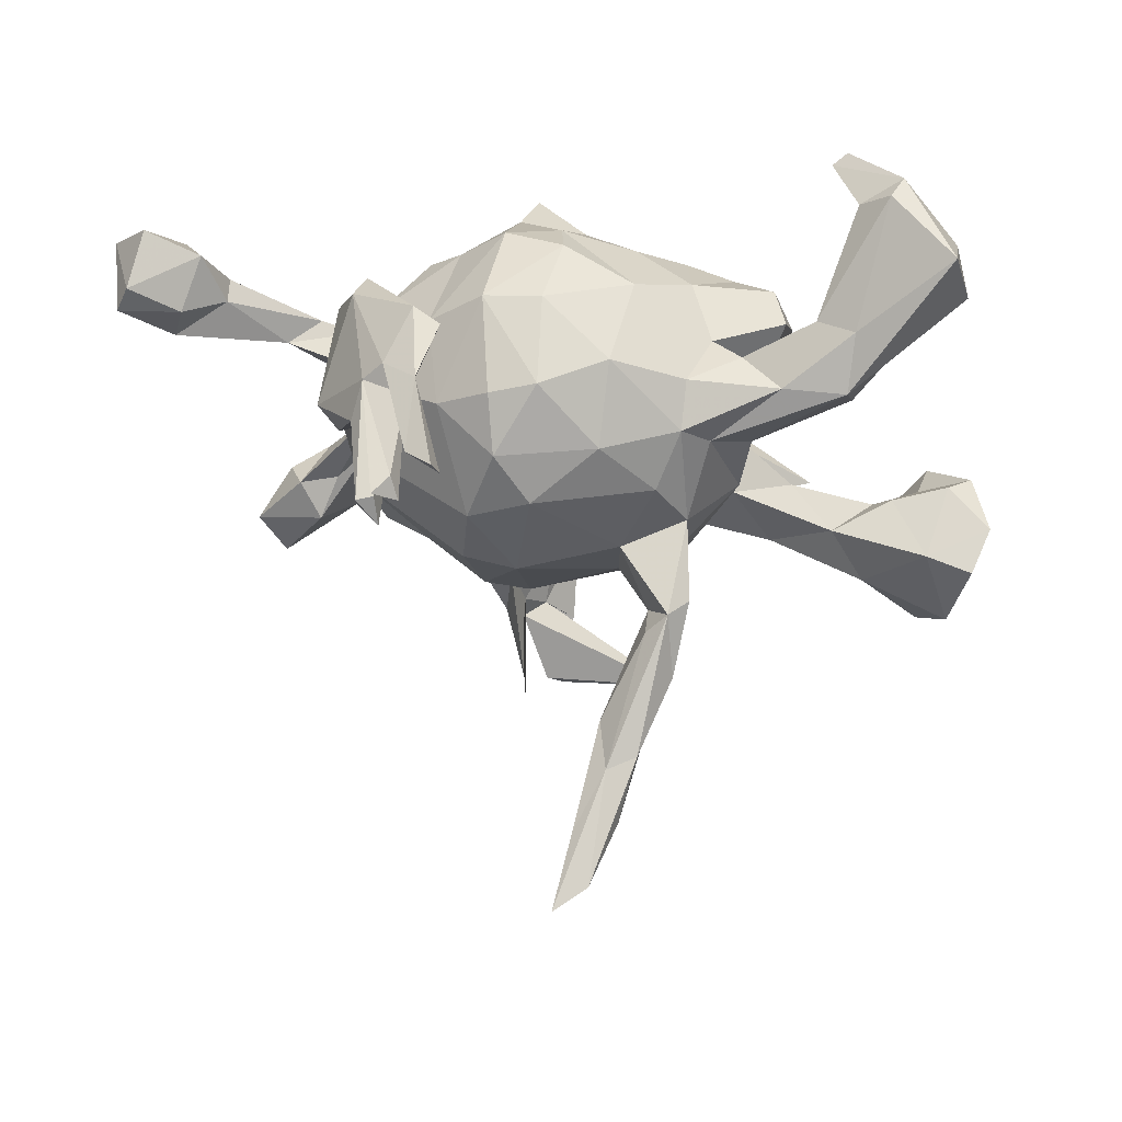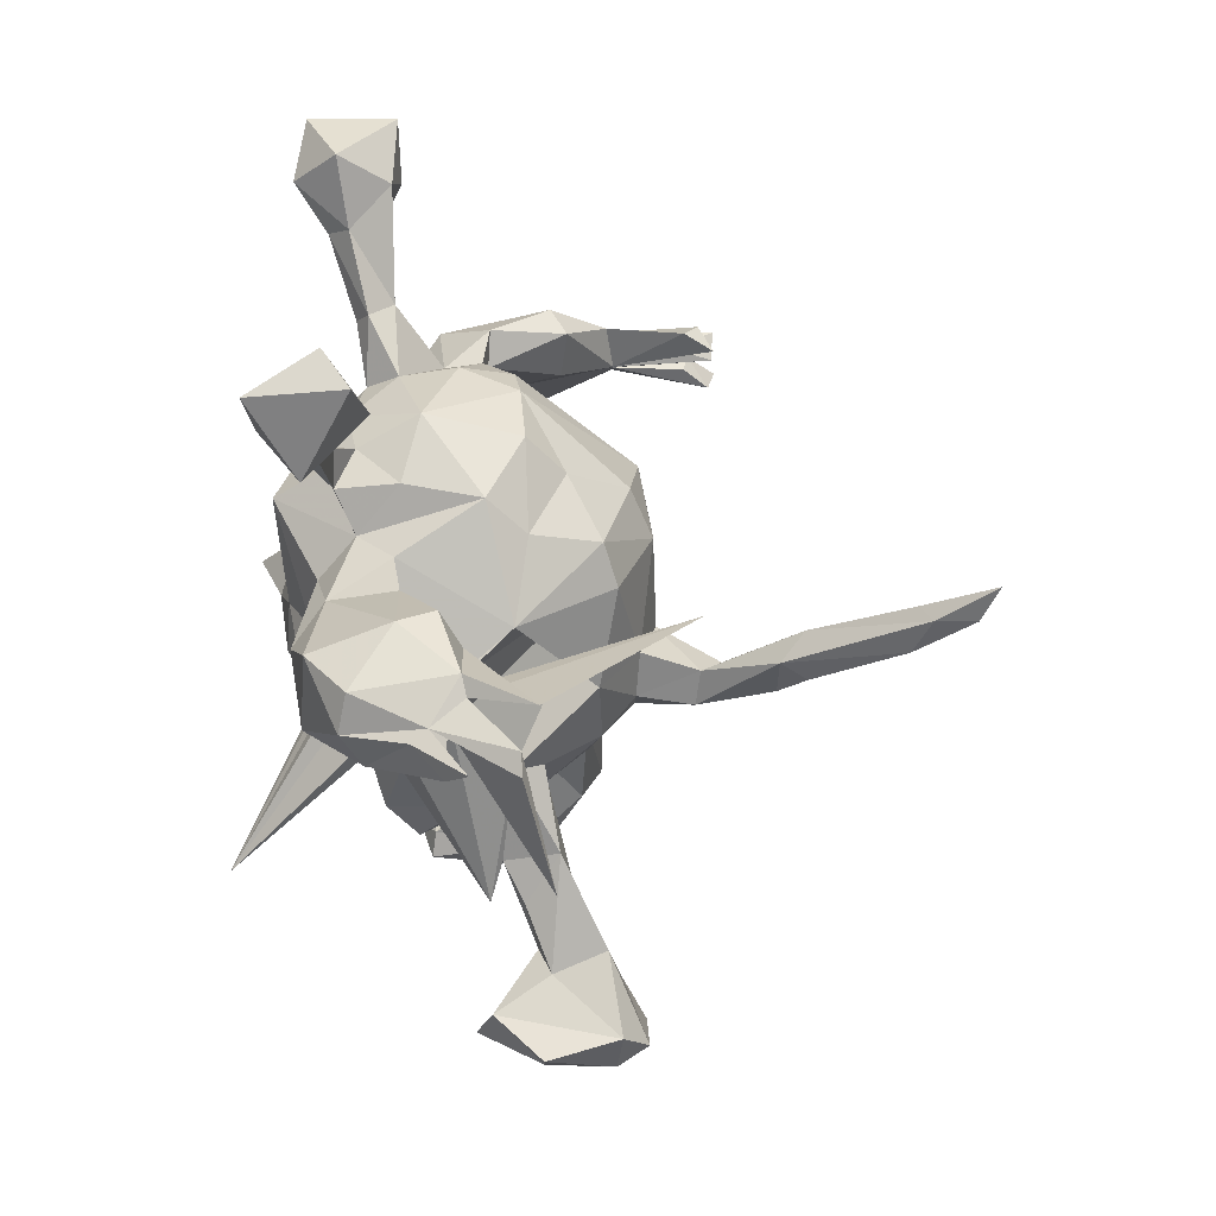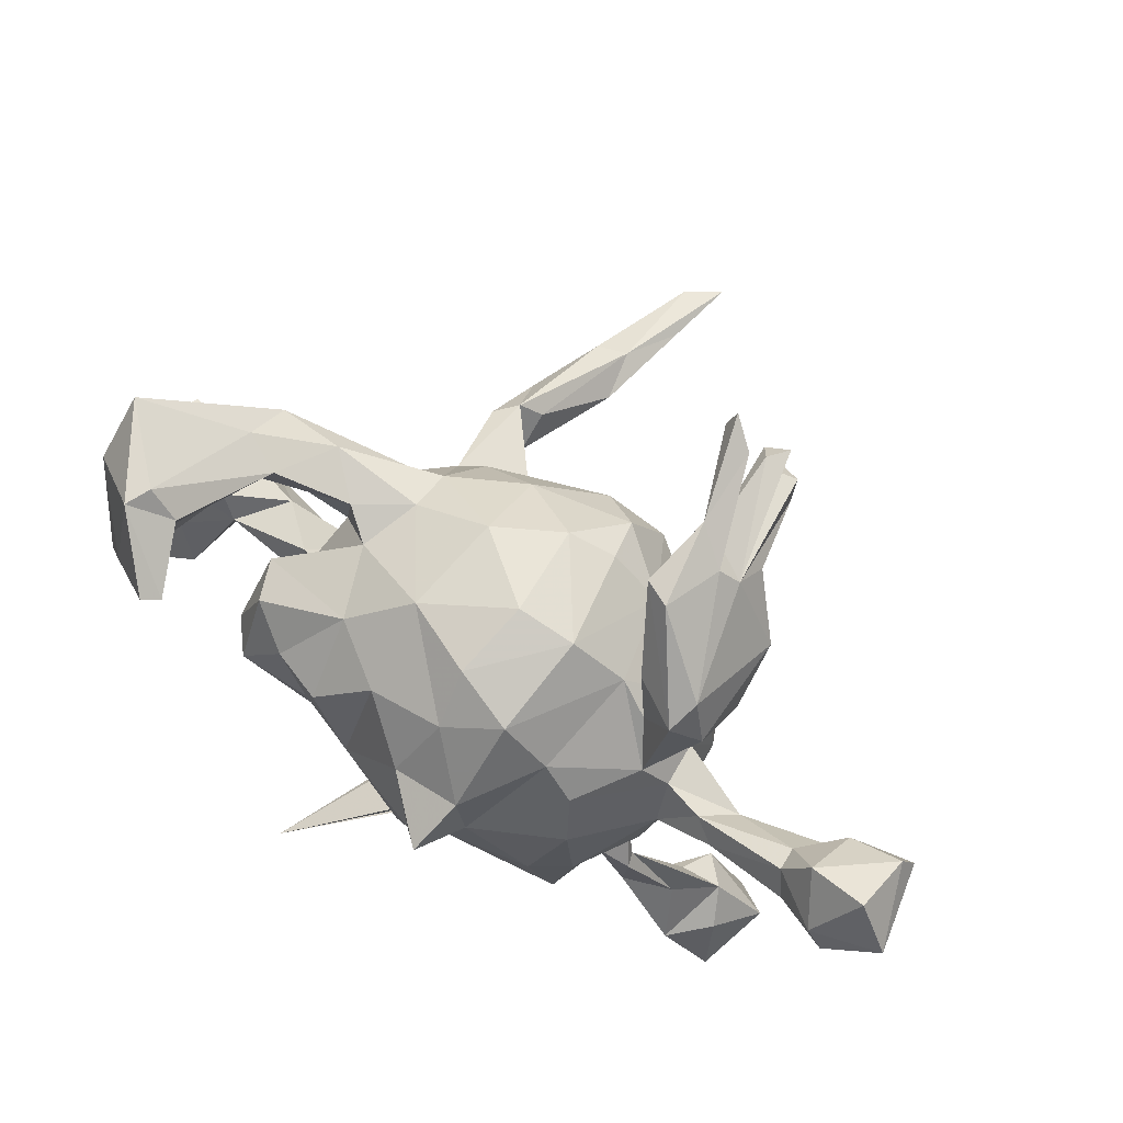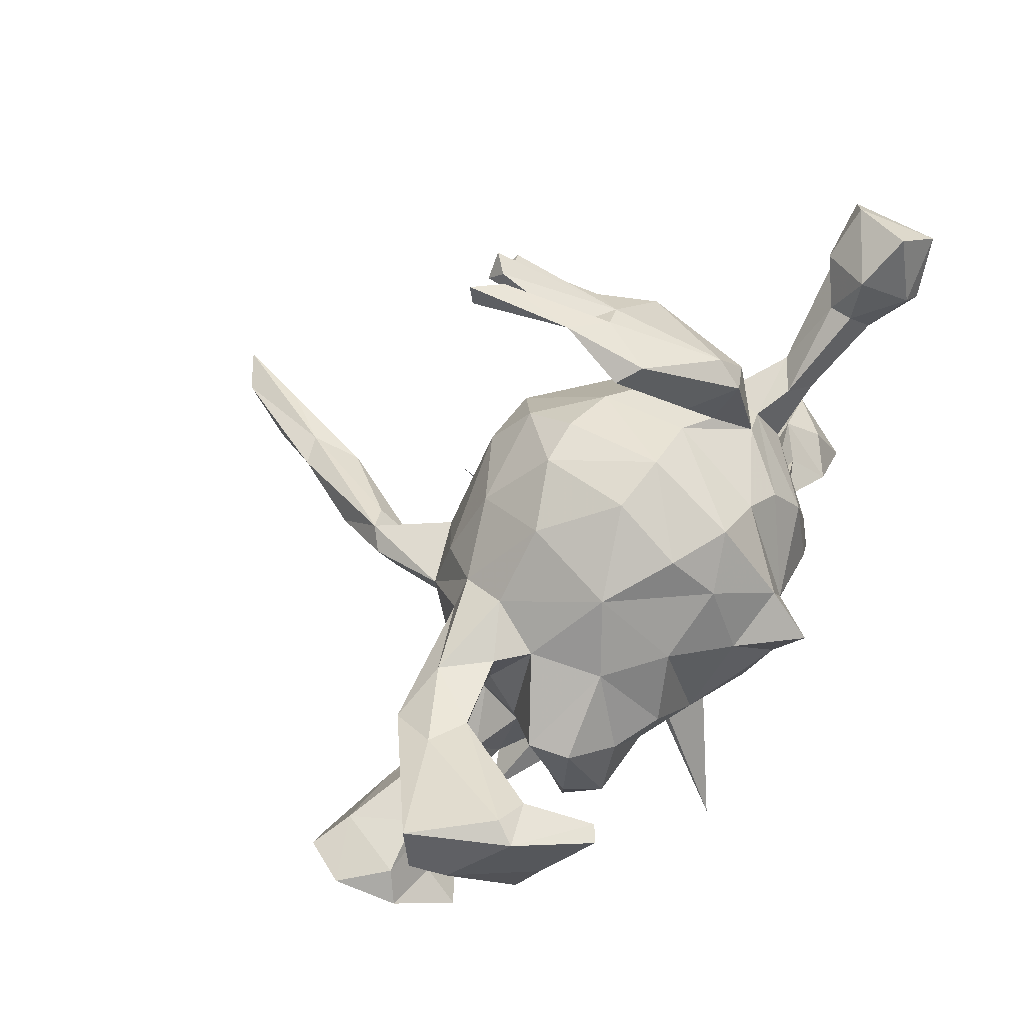
<metadata>
{"format":"obj","ext":"obj","renderer":"f3d","projection":"perspective","resolution":1024,"background":"white","views":[{"elev":54.8,"azim":-0.1,"up":"+Y"},{"elev":-67.7,"azim":-83.6,"up":"+Y"},{"elev":75.8,"azim":-152.9,"up":"+Y"},{"elev":78.7,"azim":122.3,"up":"+Y"}]}
</metadata>
<code>
v -0.2589 0.3827 0.3298
v -0.2207 0.4043 0.3688
v -0.2098 0.3684 0.3573
v -0.2543 0.3984 0.07562
v -0.2468 0.3603 0.3216
v -0.2478 0.3983 0.2075
v -0.3072 0.343 0.3726
v -0.2804 0.3488 0.3457
v -0.2629 0.3603 0.2103
v -0.2152 0.3868 0.1001
v -0.3009 0.2643 0.3711
v -0.2985 0.3154 0.3057
v -0.2968 0.3724 0.1607
v -0.3061 0.3032 0.3478
v -0.2699 0.3184 0.3669
v 0.4692 0.4331 -0.1423
v -0.345 0.2997 0.2096
v -0.3324 0.2987 0.3512
v -0.3278 0.3419 0.1665
v 0.4471 0.4337 -0.1073
v -0.3356 0.2607 0.3285
v 0.5534 0.3509 -0.08173
v 0.5374 0.4171 0.001884
v -0.2797 0.308 0.2134
v -0.0686 0.3278 -0.004878
v 0.3965 0.3824 -0.2436
v 0.4045 0.3961 -0.1236
v -0.158 0.3192 -0.01351
v -0.1257 0.2948 -0.1617
v 0.4718 0.3122 -0.1958
v -0.6775 0.3067 -0.1568
v 0.3406 0.2962 0.01866
v 0.3728 0.3717 -0.2281
v -0.4025 0.2376 0.1305
v 0.03064 0.2936 0.08907
v 0.3954 0.3115 0.05328
v -0.07609 0.292 0.1336
v -0.03638 0.3139 -0.1189
v -0.3508 0.3231 -0.01348
v 0.5704 0.2983 -0.02363
v -0.2623 0.2944 -0.007994
v 0.4392 0.2834 -0.1172
v -0.701 0.2704 -0.0708
v -0.6232 0.2215 -0.06555
v 0.07045 0.2934 -0.05776
v -0.1414 0.2129 0.2073
v -0.1488 0.2746 0.1365
v 0.4399 0.3306 -0.1681
v -0.2269 0.2256 0.118
v -0.3316 0.3039 -0.06053
v -0.7333 0.2363 -0.1935
v 0.015 0.2121 0.1931
v -0.5927 0.2709 -0.1366
v 0.147 0.2383 0.08253
v -0.2875 0.2299 -0.04602
v 0.288 0.2457 0.1067
v -0.6273 0.2157 -0.2099
v -0.7192 0.2331 -0.05881
v 0.1387 0.1976 0.1488
v -0.03856 0.2626 -0.1958
v -0.3427 0.1654 0.03041
v 0.3822 0.229 0.01457
v 0.3844 0.2475 0.1198
v -0.2401 0.2593 -0.01567
v -0.3003 0.2273 0.1351
v -0.196 0.2316 -0.1732
v -0.3716 0.2045 0.153
v 0.4966 0.2303 -0.01666
v 0.1837 0.1688 0.1454
v 0.1894 0.2253 -0.002873
v 0.4638 0.246 -0.164
v -0.3776 0.2548 -0.04336
v 0.5065 0.241 -0.1744
v 0.2321 0.2377 0.03962
v 0.3427 0.2011 0.04005
v -0.3979 0.1788 0.03976
v 0.3988 0.193 0.08673
v -0.3609 0.06076 0.07653
v -0.2447 0.1844 -0.1945
v -0.6404 0.1585 -0.07309
v 0.1621 0.2276 -0.1141
v -0.1822 0.107 0.2397
v -0.5561 0.2034 -0.1476
v -0.4166 0.1336 -0.1226
v 0.2352 0.1487 -0.1899
v -0.3171 0.1817 -0.1068
v 0.1013 0.1289 0.2076
v 0.000408 0.1751 -0.2661
v -0.5757 0.1617 -0.1778
v -0.559 0.1926 -0.1118
v -0.6546 0.1797 -0.2197
v -0.3643 0.1229 0.02618
v -0.08753 0.1475 0.2463
v -0.6991 0.1325 -0.1455
v -0.4697 0.119 -0.09026
v -0.07543 0.1541 -0.3561
v -0.1041 0.1946 -0.2761
v 0.07788 0.2234 -0.1873
v 0.2936 0.1831 -0.1382
v 0.1609 0.1494 -0.2248
v 0.2499 0.127 0.1134
v -0.4511 0.1177 -0.1503
v -0.3573 0.1322 -0.0997
v -0.5875 0.1262 -0.1423
v 0.2451 0.1471 0.03895
v 0.3086 0.1804 -0.07462
v 0.2698 0.0956 -0.02183
v -0.3635 0.06669 -0.1439
v -0.3877 0.03846 -0.001498
v 0.1519 0.05264 0.2073
v 0.2369 0.02123 0.1169
v -0.3608 0.129 -0.03197
v -0.467 0.08713 -0.1277
v 0.297 0.07501 -0.2071
v -0.2627 0.1171 -0.2376
v 0.08643 -0.02668 0.3609
v 0.152 -0.0134 0.1975
v 0.12 0.006158 0.3503
v -0.1219 0.1067 -0.2878
v -0.3832 0.04011 -0.09099
v -0.1091 -0.0109 0.2533
v 0.04922 0.03007 0.2412
v 0.1536 0.001793 0.3225
v -0.2225 0.01159 -0.2865
v 0.1287 -0.07483 0.4116
v 0.1893 0.04889 -0.2141
v -0.2811 -0.008451 -0.2543
v -0.1917 -0.01336 0.228
v 0.1497 -0.04778 0.2887
v 0.09288 -0.05255 0.3027
v 0.04892 -0.06278 0.216
v 0.3304 0.07226 -0.1543
v 0.122 -0.05548 0.2024
v -0.0439 0.08279 -0.3234
v -0.3671 -0.09434 -0.05195
v 0.1611 -0.09882 0.1471
v 0.09915 0.03681 -0.257
v 0.02586 -0.1247 0.544
v -0.3572 -0.007885 0.08631
v 0.01775 -0.1177 0.4613
v 0.3283 -0.03097 -0.1534
v 0.09249 -0.1272 0.458
v 0.05872 -0.1327 0.4196
v 0.07303 -0.1127 0.5292
v -0.349 -0.01987 -0.1662
v -0.25 -0.08471 0.1424
v 0.0449 -0.1743 0.6074
v -0.05605 -0.2074 0.7401
v 0.09332 -0.0451 -0.2436
v 0.05856 -0.1542 0.155
v -0.02479 -0.1715 0.6237
v -0.001009 -0.194 0.7062
v 0.2351 -0.0791 0.0559
v 0.1744 -0.04486 -0.2104
v -0.3266 -0.1018 -0.1512
v 0.2605 -0.05896 -0.02177
v -0.008933 -0.194 0.6426
v -0.262 -0.09161 -0.2823
v 0.27 -0.0384 -0.1977
v -0.3179 -0.1005 0.09105
v 0.6309 -0.1351 -0.009695
v -0.07731 -0.0363 -0.2929
v -0.08988 -0.1448 0.1989
v -0.006011 -0.04639 -0.3053
v 0.4964 -0.1271 0.03707
v 0.334 -0.116 0.01371
v 0.6181 -0.1531 0.1643
v -0.3001 -0.101 -0.2016
v 0.3126 -0.1754 -0.01828
v 0.3978 -0.1497 0.08178
v 0.1731 -0.1521 0.06043
v -0.2895 -0.1647 -0.08732
v 0.05722 -0.1629 -0.2116
v 0.249 -0.1117 -0.06755
v -0.1616 -0.1436 0.1858
v 0.4705 -0.1685 0.01541
v -0.2859 -0.1478 -0.1846
v -0.3504 -0.1477 -0.1983
v 0.000478 -0.1301 -0.2767
v 0.1654 -0.1782 0.01555
v -0.06786 -0.1211 -0.2523
v 0.1755 -0.1122 -0.156
v -0.2186 -0.1669 -0.1607
v 0.373 -0.1874 -0.04387
v -0.05941 -0.037 0.1649
v 0.5468 -0.1467 0.1351
v 0.3777 -0.1974 0.007846
v 0.6513 -0.13 0.09346
v -0.2002 -0.1836 0.08364
v 0.5876 -0.1112 0.02318
v 0.05883 -0.2309 -0.05896
v -0.3458 -0.15 -0.1754
v -0.08989 -0.2536 0.05233
v 0.5508 -0.1892 -0.02549
v -0.4236 -0.2953 -0.14
v -0.2649 -0.1928 0.03065
v 0.4787 -0.2346 0.03636
v -0.2035 -0.2258 -0.1047
v -0.1594 -0.1705 -0.2248
v -0.4249 -0.2724 -0.1833
v -0.03582 -0.2762 -0.02355
v 0.1912 -0.3603 -0.3835
v 0.4513 -0.2285 0.1245
v -0.06625 -0.2154 -0.2011
v -0.1798 -0.2953 -0.09506
v 0.03817 -0.2165 -0.1538
v -0.007321 -0.2656 -0.09743
v -0.3692 -0.2702 -0.1818
v 0.5192 -0.2656 -0.05668
v 0.5907 -0.2766 0.1704
v 0.5487 -0.3214 0.1354
v 0.5748 -0.2168 -0.09062
v -0.3479 -0.1989 -0.2114
v -0.08033 -0.2678 -0.242
v -0.4893 -0.3109 -0.1398
v -0.1652 -0.2684 -0.2028
v 0.5827 -0.3158 0.01446
v -0.5102 -0.3441 -0.1967
v 0.56 -0.3446 0.01758
v 0.6055 -0.3035 0.1194
v -0.07009 -0.3657 -0.02868
v -0.05201 -0.3304 -0.1991
v -0.4467 -0.3471 -0.2458
v -0.126 -0.3943 -0.008605
v -0.3966 -0.4305 -0.1854
v -0.4541 -0.3491 -0.09153
v -0.5242 -0.442 -0.2437
v -0.03119 -0.3992 -0.2435
v -0.1864 -0.3985 -0.03483
v -0.04701 -0.44 -0.1087
v -0.569 -0.4058 -0.1354
v -0.5222 -0.4511 -0.0984
v -0.1264 -0.3378 -0.251
v -0.189 -0.428 -0.09037
v -0.1575 -0.4374 -0.2187
v -0.1024 -0.4787 -0.01043
v -0.06846 -0.5104 -0.1782
v -0.008824 -0.4873 -0.1527
v -0.1282 -0.5087 -0.1588
v -0.06708 -0.5193 -0.0312
v -0.07946 -0.5431 -0.05379
v -0.1354 -0.5022 -0.004693
v -0.0648 -0.6102 0.06921
v -0.06436 -0.5526 -0.07966
v -0.09731 -0.2997 0.3195
v -0.1062 -0.5166 -0.000693
v 0.1513 -0.6067 0.08952
v -0.1052 -0.5619 0.09681
v -0.03431 -0.6271 0.067
v -0.03857 -0.6149 -0.002359
v -0.01736 -0.5782 -0.03793
v 0.3016 -0.192 0.06967
f 251 238 240
f 230 240 238
f 241 251 240
f 244 238 251
f 241 242 239
f 234 239 242
f 237 241 239
f 246 242 241
f 243 246 241
f 249 243 241
f 247 246 243
f 249 240 247
f 246 247 240
f 243 249 247
f 241 240 249
f 250 251 241
f 244 250 241
f 244 251 250
f 237 244 241
f 237 238 244
f 228 238 237
f 235 237 239
f 245 248 246
f 242 246 248
f 236 245 246
f 236 248 245
f 63 40 23
f 22 23 40
f 36 63 23
f 68 40 63
f 20 36 23
f 56 63 36
f 64 29 66
f 97 66 29
f 86 64 66
f 28 29 64
f 29 28 38
f 25 38 28
f 60 29 38
f 45 38 25
f 35 45 25
f 60 38 45
f 37 25 28
f 56 36 32
f 20 32 36
f 74 56 32
f 57 51 31
f 43 31 51
f 53 57 31
f 91 51 57
f 43 53 31
f 83 57 53
f 72 39 50
f 4 50 39
f 86 72 50
f 34 39 72
f 49 28 64
f 35 25 37
f 47 37 28
f 52 35 37
f 45 35 54
f 59 54 35
f 70 45 54
f 58 43 51
f 44 53 43
f 58 44 43
f 90 53 44
f 19 39 34
f 76 34 72
f 47 28 49
f 61 49 64
f 46 47 49
f 46 37 47
f 46 52 37
f 59 35 52
f 87 59 52
f 56 54 59
f 17 19 34
f 13 39 19
f 65 61 41
f 55 41 61
f 24 65 41
f 67 61 65
f 10 24 41
f 67 65 24
f 82 46 49
f 93 52 46
f 34 67 17
f 24 17 67
f 76 67 34
f 21 19 17
f 9 24 10
f 50 10 41
f 14 18 11
f 21 11 18
f 24 14 11
f 19 18 14
f 12 15 7
f 8 7 15
f 19 12 7
f 24 15 12
f 19 21 18
f 24 11 21
f 6 10 4
f 50 4 10
f 13 6 4
f 9 10 6
f 1 6 13
f 39 13 4
f 3 9 6
f 9 1 13
f 2 6 1
f 3 6 2
f 1 3 2
f 3 1 5
f 9 5 1
f 9 3 5
f 19 7 8
f 9 8 15
f 124 158 127
f 168 127 158
f 115 124 127
f 162 158 124
f 179 181 162
f 158 162 181
f 164 179 162
f 204 181 179
f 199 158 181
f 206 204 173
f 179 173 204
f 182 206 173
f 207 204 206
f 226 208 195
f 192 195 208
f 215 226 195
f 225 208 226
f 221 222 202
f 204 202 222
f 224 221 202
f 230 222 221
f 216 205 198
f 202 198 205
f 183 216 198
f 234 205 216
f 223 213 208
f 177 208 213
f 225 223 208
f 200 213 223
f 227 223 225
f 223 215 200
f 192 200 215
f 218 215 223
f 178 213 200
f 217 212 161
f 194 161 212
f 220 217 161
f 209 212 217
f 188 220 161
f 219 217 220
f 211 197 209
f 176 209 197
f 219 211 209
f 203 197 211
f 217 219 209
f 220 211 219
f 191 207 206
f 202 204 207
f 222 214 204
f 199 204 214
f 228 214 222
f 233 199 214
f 228 233 214
f 216 199 233
f 235 216 233
f 183 199 216
f 194 212 209
f 232 226 231
f 215 231 226
f 227 232 231
f 225 226 232
f 230 221 224
f 236 230 224
f 229 205 234
f 242 229 234
f 224 205 229
f 227 225 232
f 218 231 215
f 227 231 218
f 223 227 218
f 210 211 220
f 238 222 230
f 235 234 216
f 182 173 154
f 149 154 173
f 159 182 154
f 114 159 154
f 174 182 159
f 179 149 173
f 137 154 149
f 141 174 159
f 184 182 174
f 114 141 159
f 156 174 141
f 188 161 190
f 194 190 161
f 186 188 190
f 213 178 168
f 155 168 178
f 177 213 168
f 183 177 168
f 158 183 168
f 199 183 158
f 172 177 183
f 145 127 168
f 169 174 156
f 166 169 156
f 184 174 169
f 153 166 156
f 176 169 166
f 170 176 166
f 187 169 176
f 153 170 166
f 165 176 170
f 186 165 170
f 190 176 165
f 190 165 186
f 203 186 170
f 167 188 186
f 178 192 155
f 177 155 192
f 200 192 178
f 145 168 155
f 177 172 155
f 135 155 172
f 145 155 135
f 196 135 172
f 171 252 153
f 170 153 252
f 136 171 153
f 180 252 171
f 203 170 252
f 111 153 156
f 210 167 186
f 220 188 167
f 183 196 172
f 160 135 196
f 185 180 150
f 171 150 180
f 193 185 150
f 191 180 185
f 136 150 171
f 133 150 136
f 111 136 153
f 139 135 160
f 189 160 196
f 108 127 145
f 132 156 141
f 125 129 123
f 117 123 129
f 118 125 123
f 143 129 125
f 110 118 123
f 144 125 118
f 119 97 96
f 88 96 97
f 134 119 96
f 66 97 119
f 60 88 97
f 134 96 88
f 137 88 98
f 60 98 88
f 100 137 98
f 134 88 137
f 85 100 81
f 98 81 100
f 99 85 81
f 126 100 85
f 114 85 99
f 132 114 99
f 126 85 114
f 132 99 106
f 81 106 99
f 107 132 106
f 119 115 79
f 103 79 115
f 66 119 79
f 124 115 119
f 86 66 79
f 108 103 115
f 127 108 115
f 84 103 108
f 86 79 103
f 107 70 105
f 74 105 70
f 111 107 105
f 106 70 107
f 81 70 106
f 105 75 101
f 77 101 75
f 111 105 101
f 74 75 105
f 104 94 91
f 51 91 94
f 89 104 91
f 80 94 104
f 57 89 91
f 113 104 89
f 83 89 57
f 102 113 89
f 95 104 113
f 83 102 89
f 108 113 102
f 84 102 83
f 95 84 90
f 83 90 84
f 80 95 90
f 103 84 95
f 108 102 84
f 118 110 122
f 87 122 110
f 130 118 122
f 29 60 97
f 45 81 98
f 9 15 24
f 19 24 12
f 19 14 24
f 9 19 8
f 13 19 9
f 24 21 17
f 55 50 41
f 16 20 23
f 22 16 23
f 27 20 16
f 30 16 22
f 33 27 16
f 32 20 27
f 33 16 26
f 30 26 16
f 48 33 26
f 224 242 248
f 228 235 233
f 237 235 228
f 222 238 228
f 234 235 239
f 224 229 242
f 246 240 236
f 230 236 240
f 248 236 224
f 53 90 83
f 112 103 95
f 112 86 103
f 72 86 112
f 156 107 111
f 69 111 101
f 63 69 101
f 110 111 69
f 68 77 75
f 63 101 77
f 58 94 80
f 95 80 104
f 120 95 113
f 44 80 90
f 108 120 113
f 112 95 120
f 109 112 120
f 109 92 112
f 76 112 92
f 78 92 109
f 59 110 69
f 117 111 110
f 61 92 78
f 139 78 109
f 76 92 61
f 49 61 78
f 122 87 93
f 52 93 87
f 121 122 93
f 59 87 110
f 139 82 78
f 49 78 82
f 128 82 139
f 146 128 139
f 121 82 128
f 121 93 82
f 46 82 93
f 131 122 121
f 73 71 30
f 48 30 71
f 22 73 30
f 68 71 73
f 26 30 48
f 42 48 71
f 62 42 71
f 27 48 42
f 40 73 22
f 45 98 60
f 48 27 33
f 68 62 71
f 32 42 62
f 40 68 73
f 75 62 68
f 138 118 116
f 130 116 118
f 140 138 116
f 144 118 138
f 152 138 148
f 151 148 138
f 157 152 148
f 144 138 152
f 140 151 138
f 157 148 151
f 157 147 152
f 144 152 147
f 143 147 157
f 142 144 147
f 143 142 147
f 125 144 142
f 157 151 140
f 143 157 140
f 130 143 140
f 143 125 142
f 130 140 116
f 129 143 130
f 131 130 122
f 133 130 131
f 133 129 130
f 117 129 133
f 150 133 131
f 163 131 121
f 175 163 121
f 150 131 163
f 193 150 163
f 175 121 128
f 146 175 128
f 193 163 175
f 189 175 146
f 136 117 133
f 146 139 160
f 109 135 139
f 120 135 109
f 136 111 117
f 135 120 145
f 108 145 120
f 70 81 45
f 74 32 62
f 27 42 32
f 74 62 75
f 77 68 63
f 54 74 70
f 56 74 54
f 58 51 94
f 55 86 50
f 55 64 86
f 61 64 55
f 59 69 56
f 63 56 69
f 44 58 80
f 76 72 112
f 193 189 196
f 146 160 189
f 193 175 189
f 162 124 119
f 134 162 119
f 164 162 134
f 137 164 134
f 149 164 137
f 179 164 149
f 126 154 137
f 114 154 126
f 100 126 137
f 132 141 114
f 107 156 132
f 210 203 211
f 186 203 210
f 167 210 220
f 192 215 195
f 61 67 76
f 202 205 224
f 176 194 209
f 176 190 194
f 199 181 204
f 184 206 182
f 201 207 191
f 184 191 206
f 180 191 184
f 197 187 176
f 252 169 187
f 193 198 202
f 207 201 193
f 185 193 201
f 202 207 193
f 169 180 184
f 252 180 169
f 252 187 197
f 177 192 208
f 196 183 198
f 185 201 191
f 203 252 197
f 193 196 198
f 117 110 123

</code>
